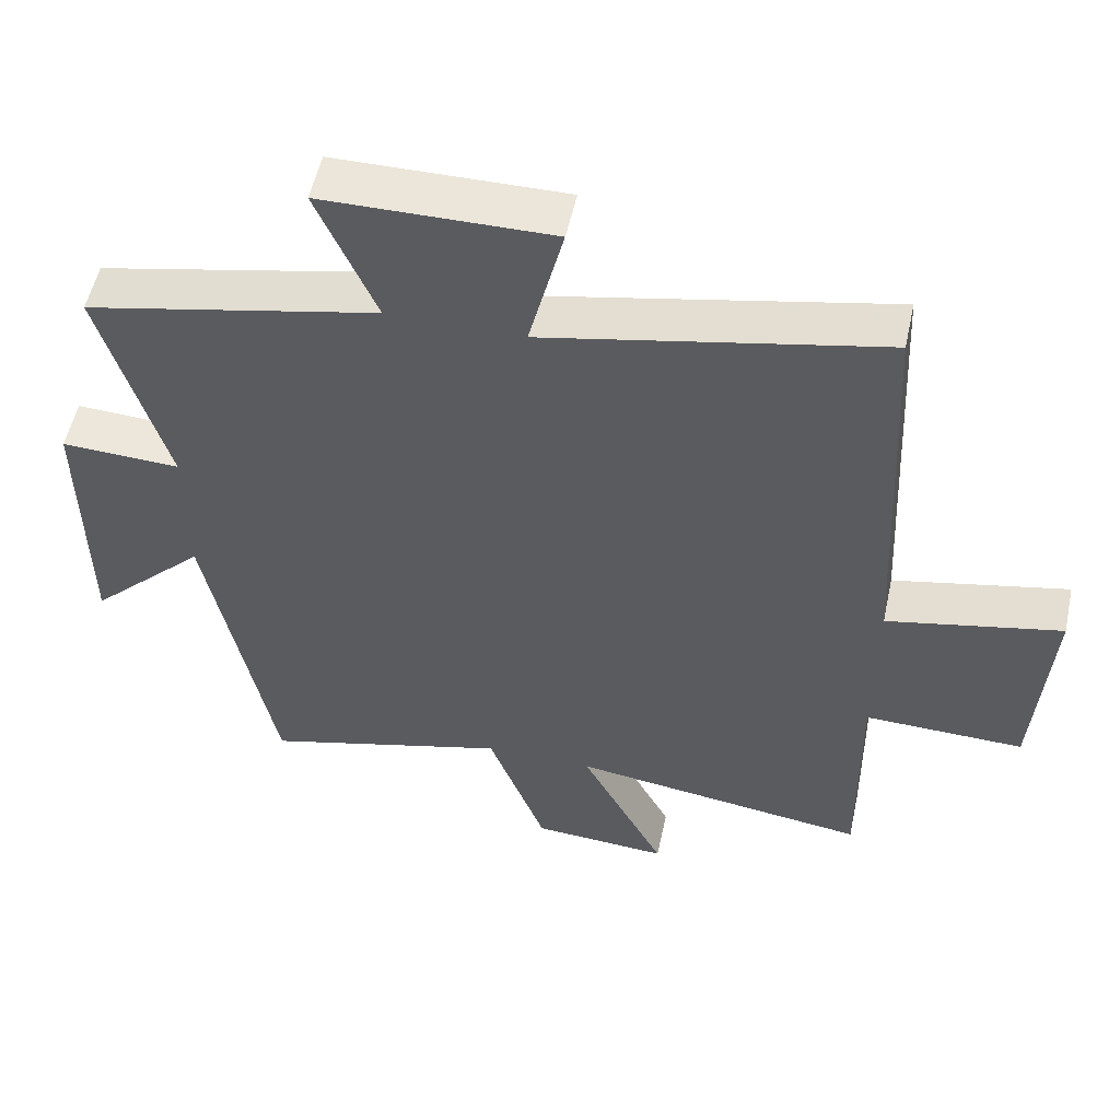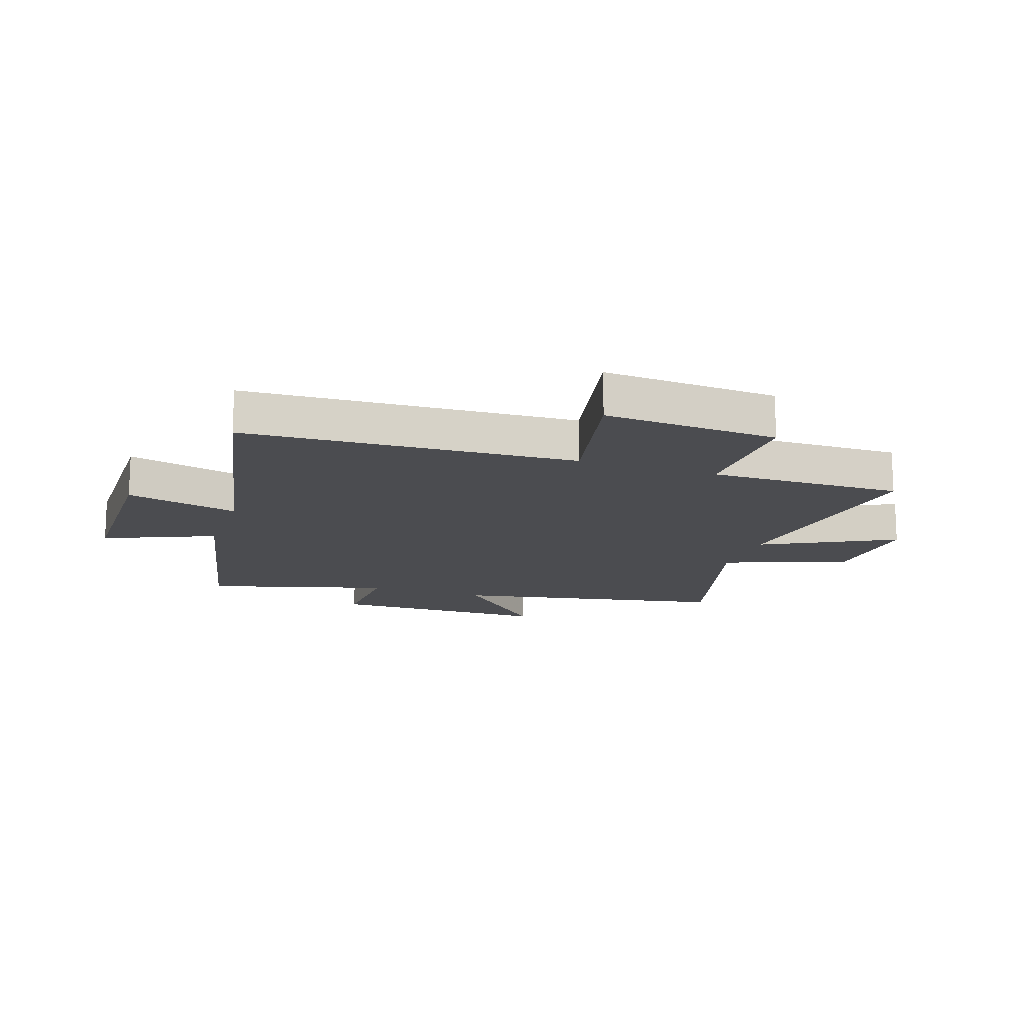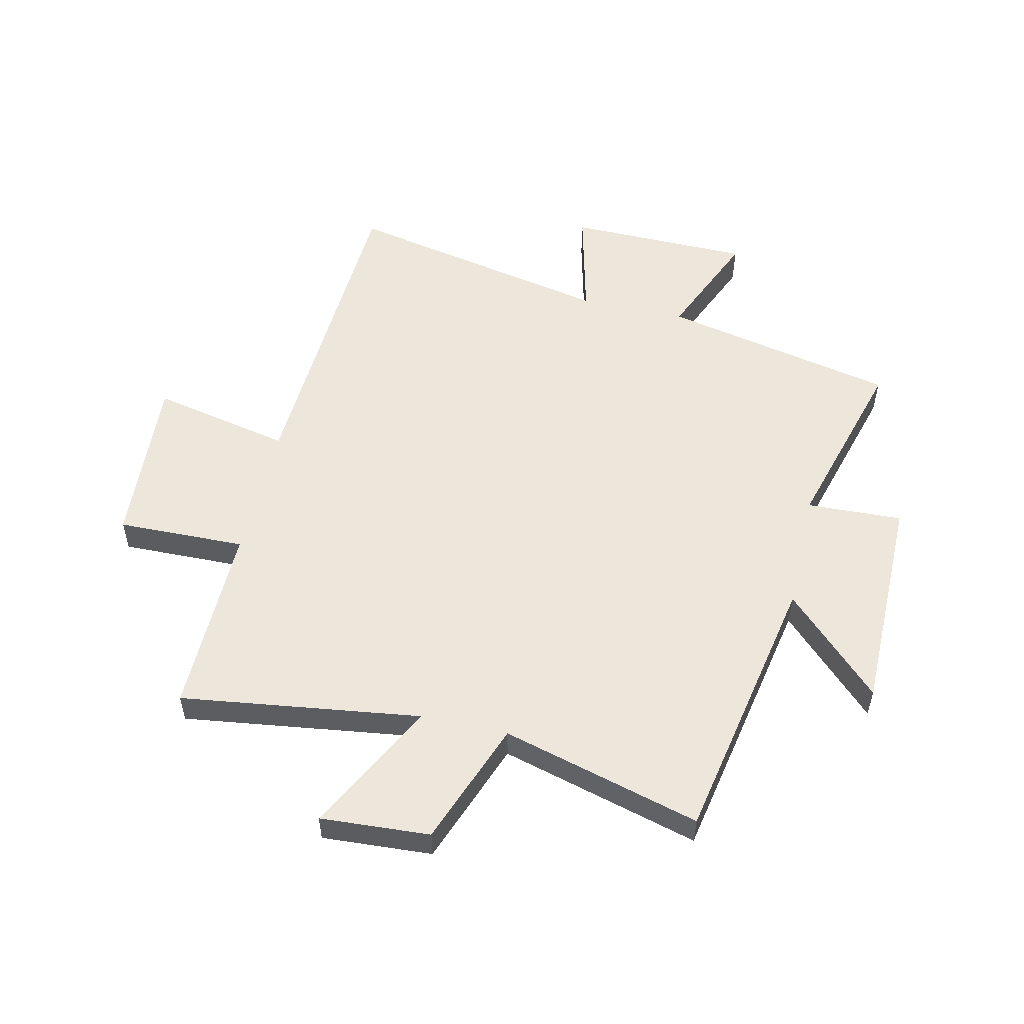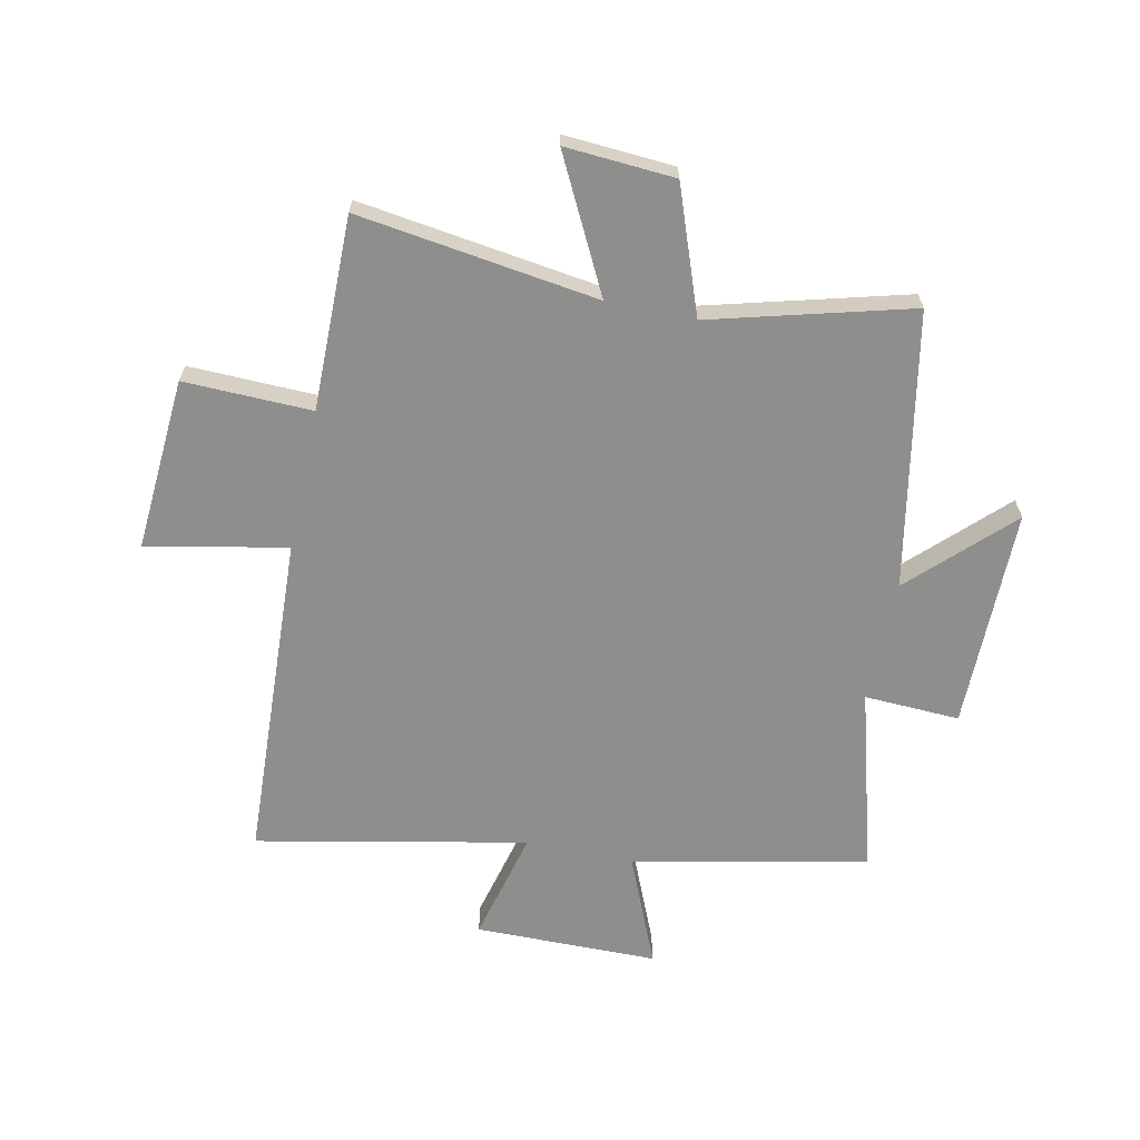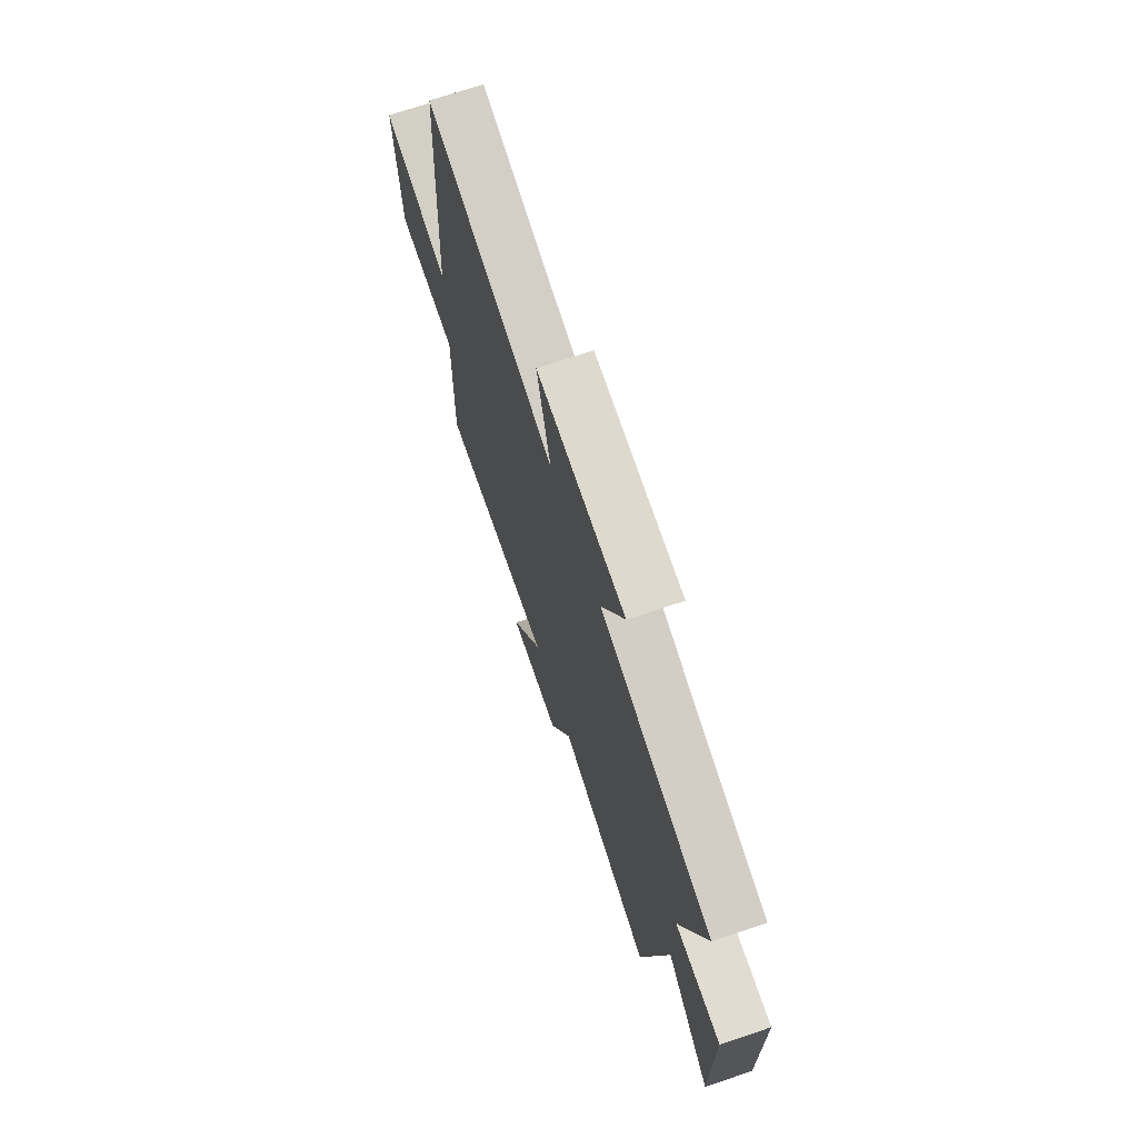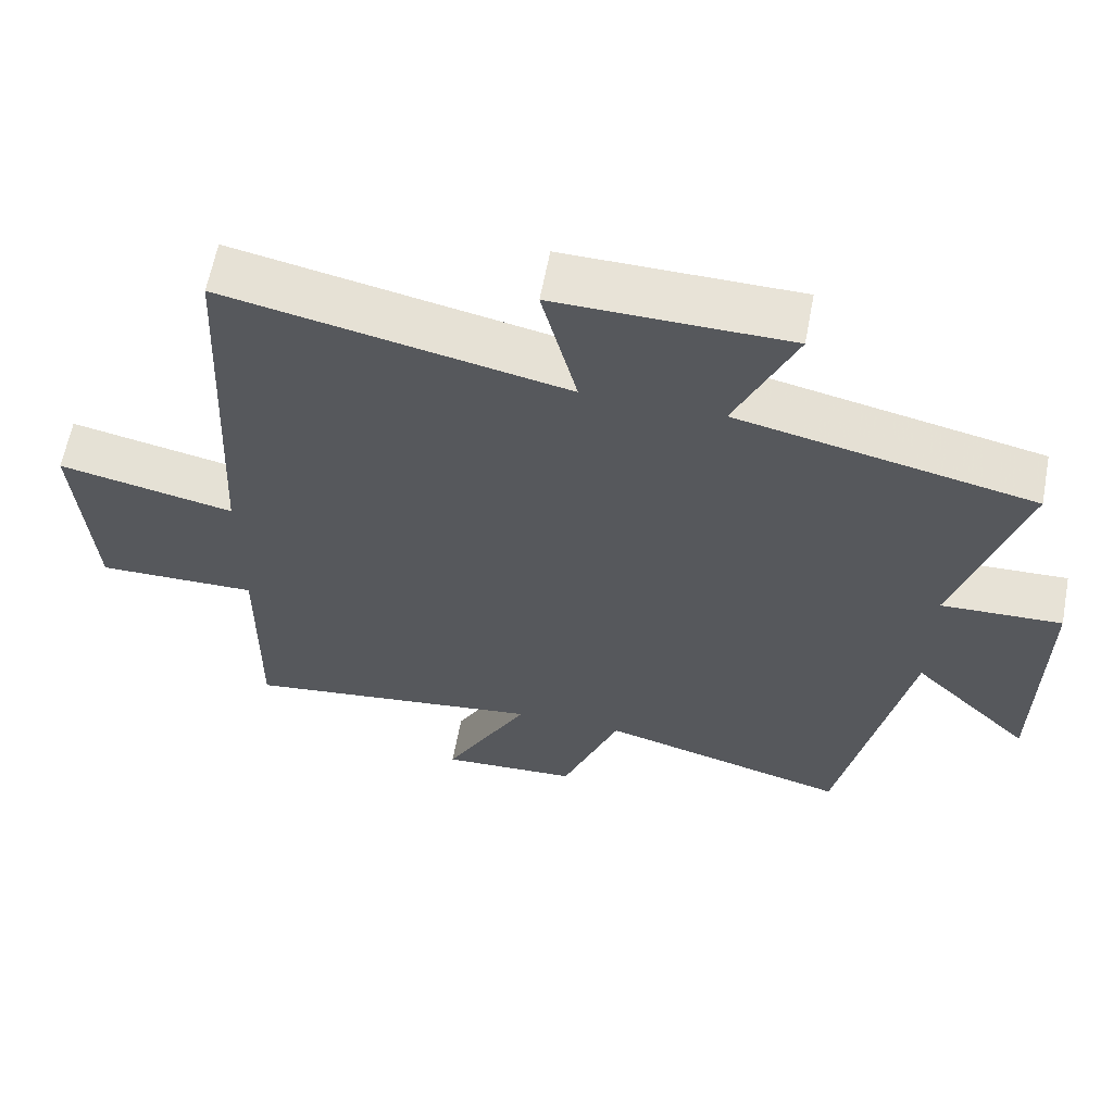
<metadata>
{"format":"obj","ext":"obj","renderer":"f3d","projection":"perspective","resolution":1024,"background":"white","views":[{"elev":54.3,"azim":12.2,"up":"+Z"},{"elev":-15.2,"azim":71.2,"up":"+Y"},{"elev":53.8,"azim":-167.2,"up":"+Y"},{"elev":-64.9,"azim":167.9,"up":"+Y"},{"elev":71.3,"azim":-108.6,"up":"+Z"},{"elev":62.2,"azim":-169.3,"up":"+Z"}]}
</metadata>
<code>
v 0.471 0.07 0.597
v 0.5 0.07 0.024
v 0.742 0.07 0.075
v 0.722 0.07 -0.227
v 0.5 0.07 -0.222
v 0.504 0.07 -0.557
v 0.088 0.07 -0.5
v 0.206 0.07 -0.728
v 0.016 0.07 -0.716
v -0.064 0.07 -0.5
v -0.408 0.07 -0.594
v -0.5 0.07 -0.118
v -0.664 0.07 -0.281
v -0.666 0.07 0.103
v -0.5 0.07 0.096
v -0.59 0.07 0.412
v -0.184 0.07 0.5
v -0.266 0.07 0.692
v 0.052 0.07 0.696
v 0.004 0.07 0.5
v 0.471 0 0.597
v 0.5 0 0.024
v 0.742 0 0.075
v 0.722 0 -0.227
v 0.5 0 -0.222
v 0.504 0 -0.557
v 0.088 0 -0.5
v 0.206 0 -0.728
v 0.016 0 -0.716
v -0.064 0 -0.5
v -0.408 0 -0.594
v -0.5 0 -0.118
v -0.664 0 -0.281
v -0.666 0 0.103
v -0.5 0 0.096
v -0.59 0 0.412
v -0.184 0 0.5
v -0.266 0 0.692
v 0.052 0 0.696
v 0.004 0 0.5
f 17 18 19 20
f 15 16 17 20
f 15 20 1 2
f 12 13 14 15
f 10 11 12 15
f 10 15 2
f 7 8 9 10
f 7 10 2 3
f 5 6 7
f 5 7 3
f 3 4 5
f 40 39 38 37
f 40 37 36 35
f 22 21 40 35
f 35 34 33 32
f 35 32 31 30
f 22 35 30
f 30 29 28 27
f 23 22 30 27
f 27 26 25
f 23 27 25
f 25 24 23
f 1 21 22 2
f 2 22 23 3
f 3 23 24 4
f 4 24 25 5
f 5 25 26 6
f 6 26 27 7
f 7 27 28 8
f 8 28 29 9
f 9 29 30 10
f 10 30 31 11
f 11 31 32 12
f 12 32 33 13
f 13 33 34 14
f 14 34 35 15
f 15 35 36 16
f 16 36 37 17
f 17 37 38 18
f 18 38 39 19
f 19 39 40 20
f 20 40 21 1

</code>
